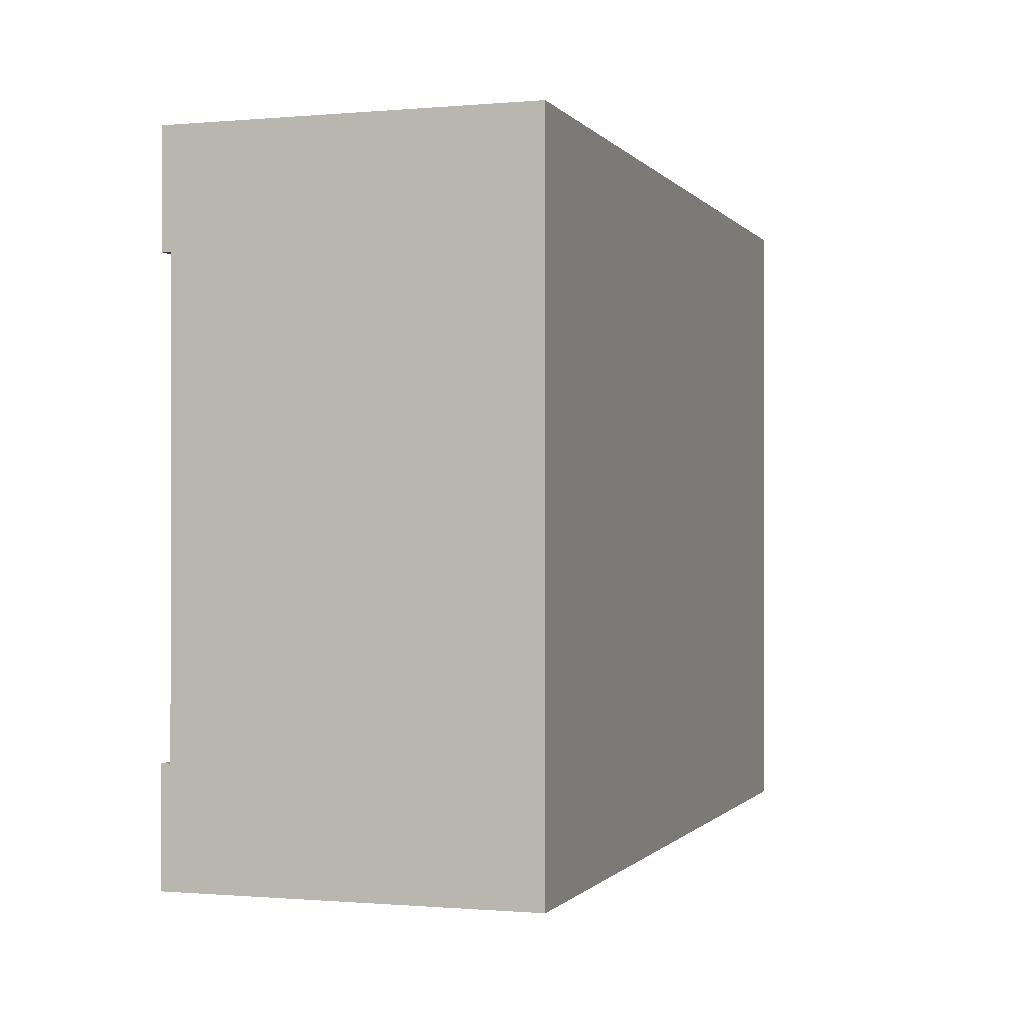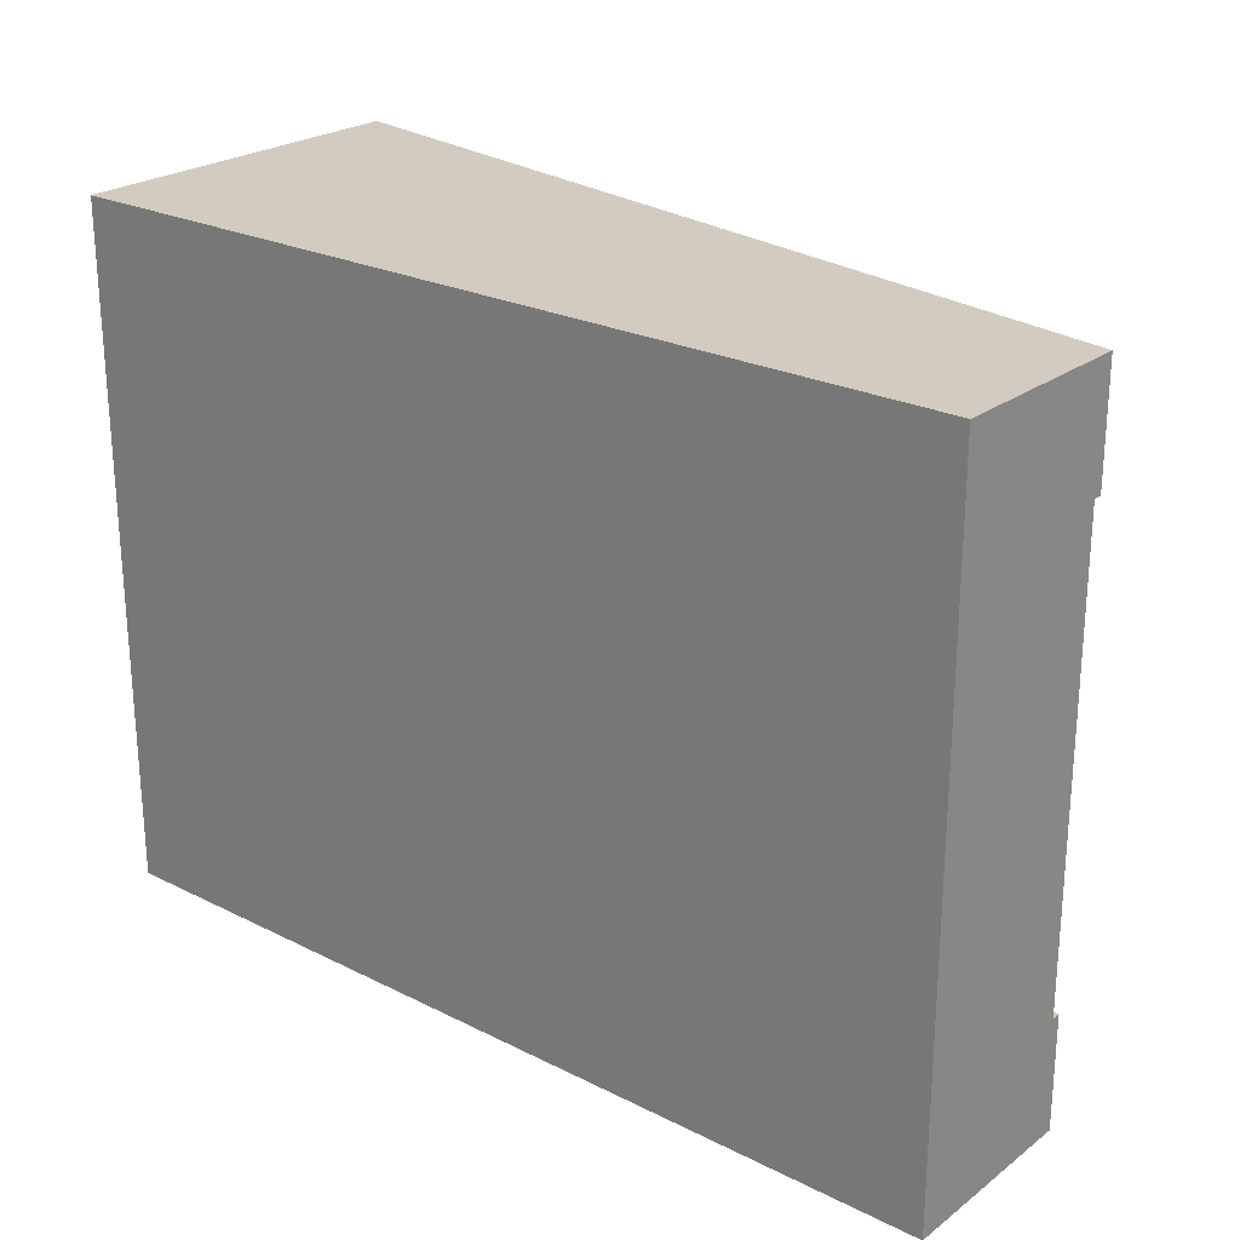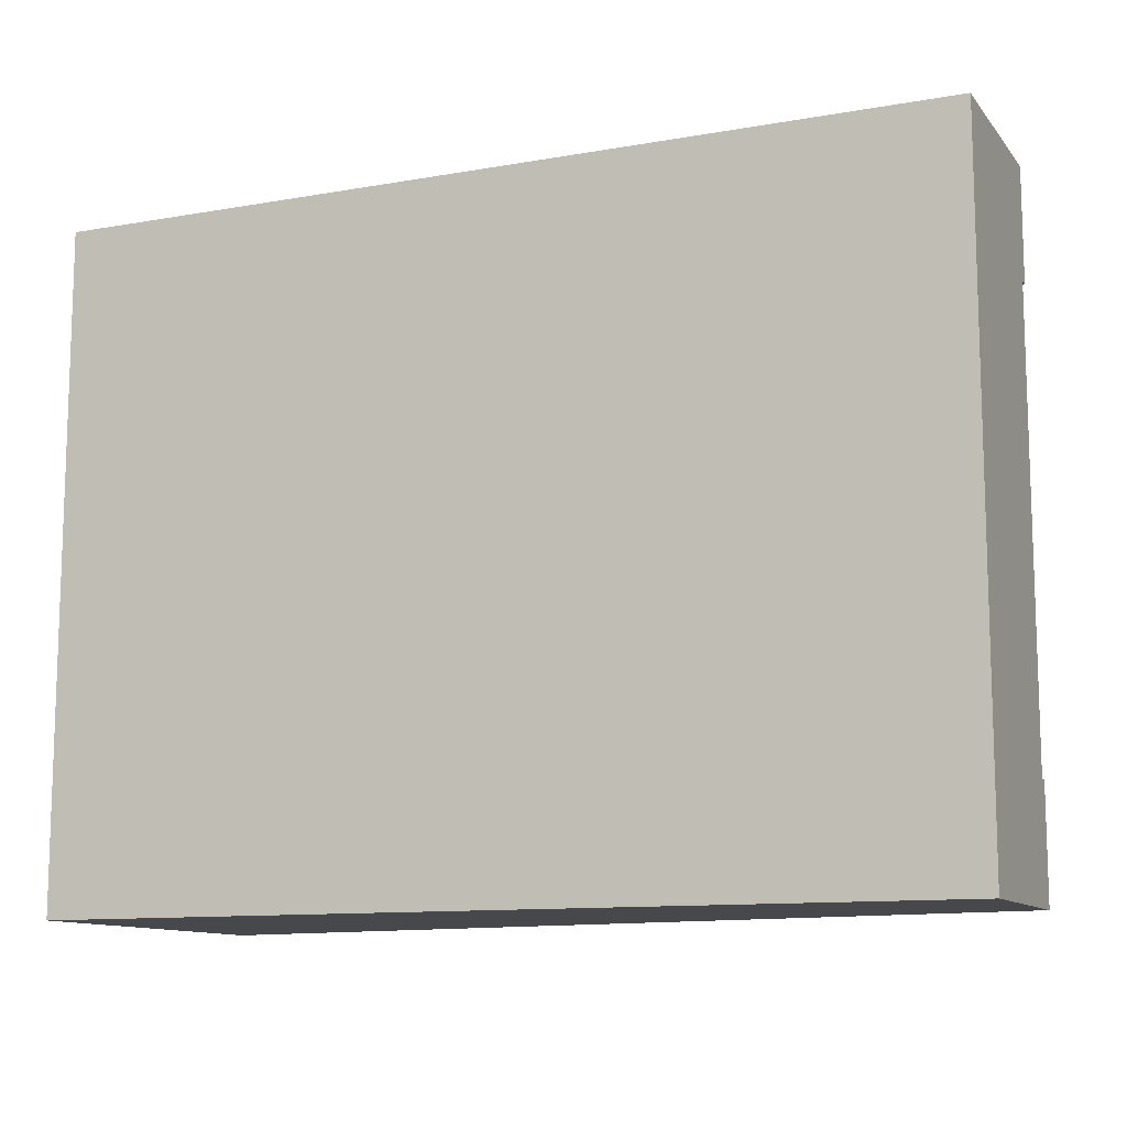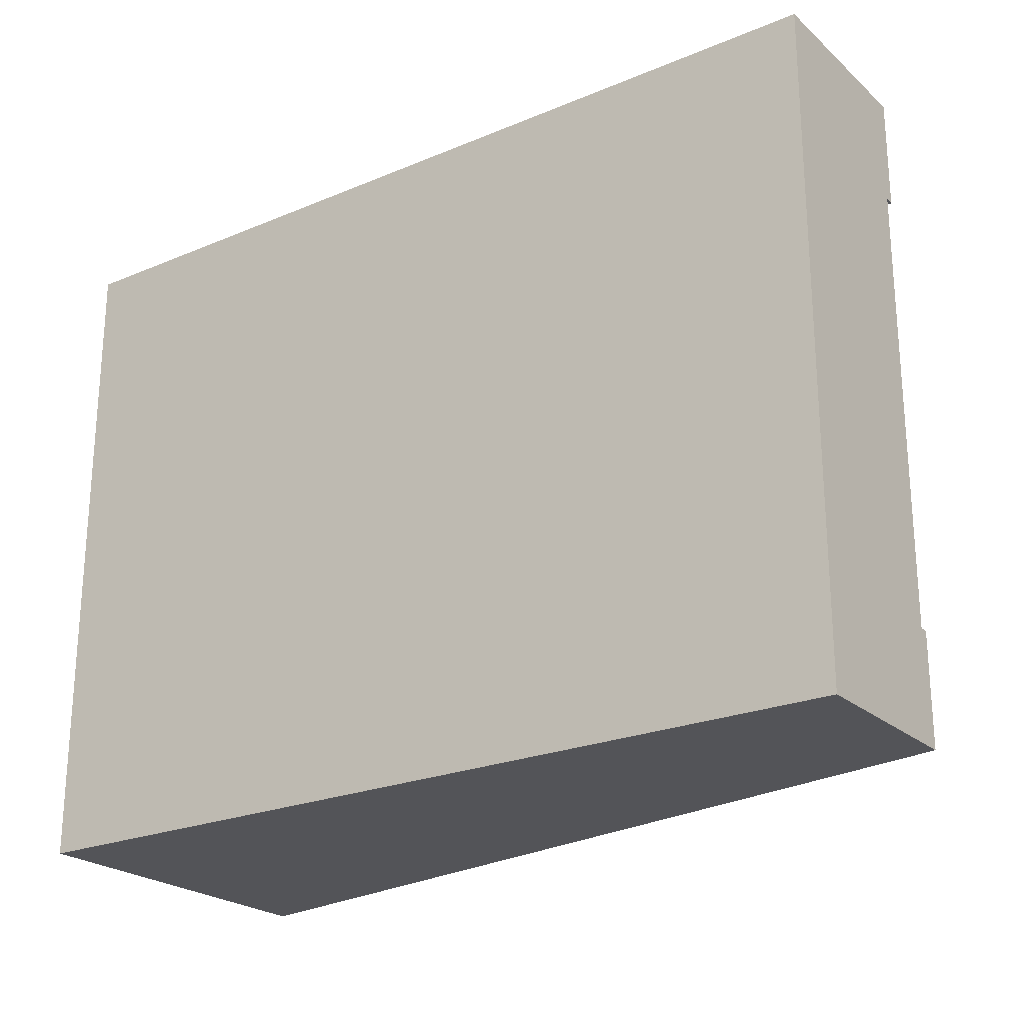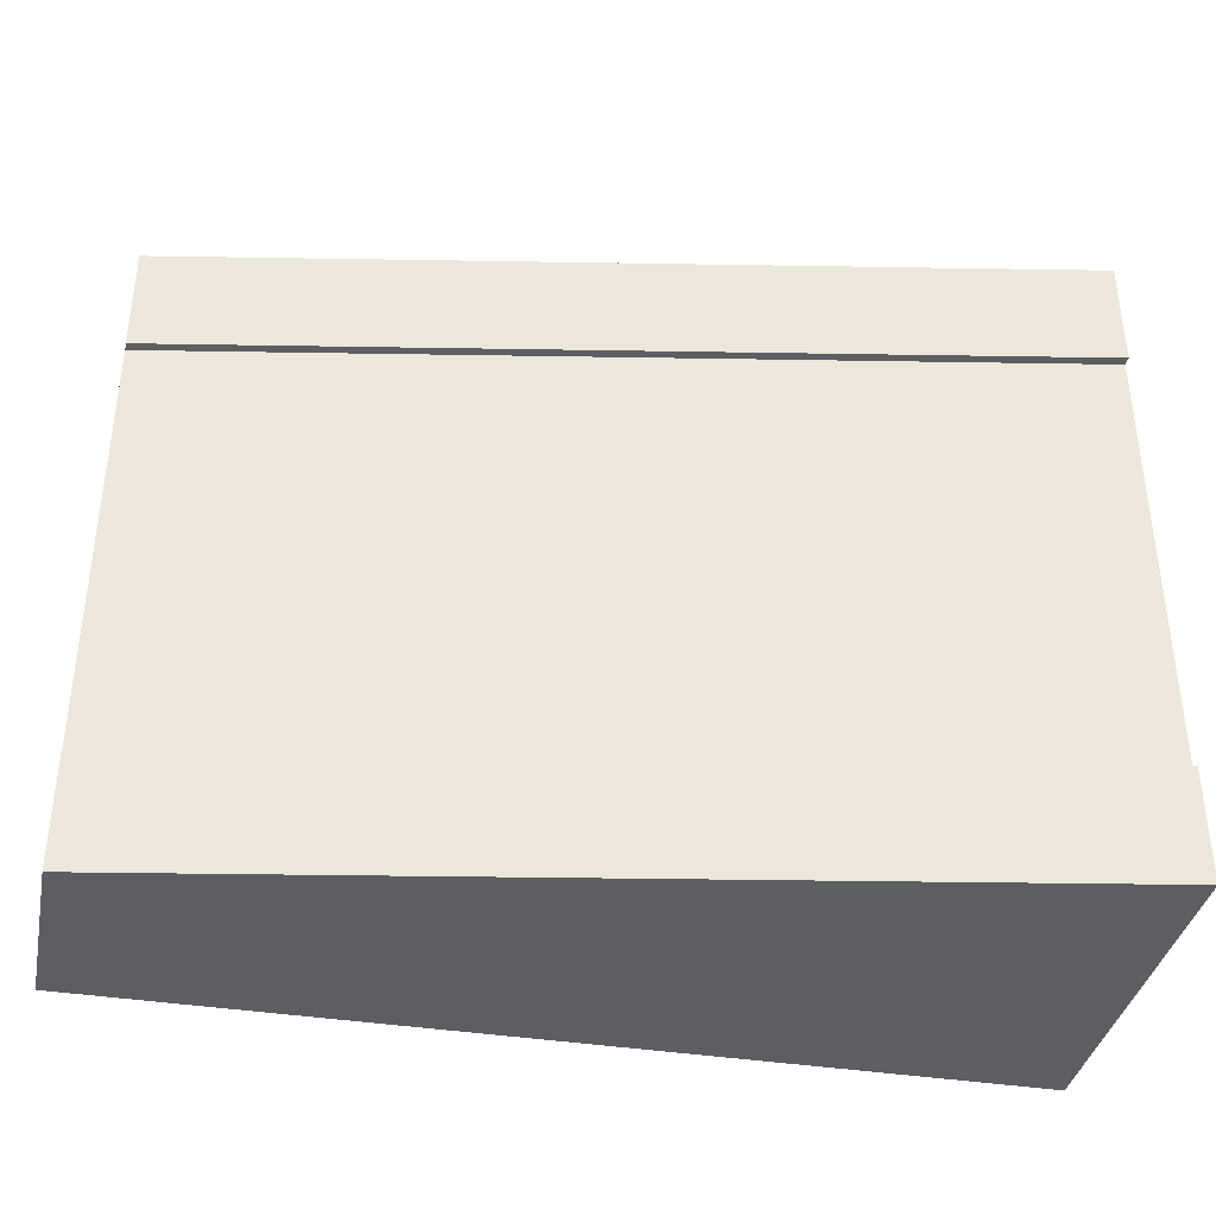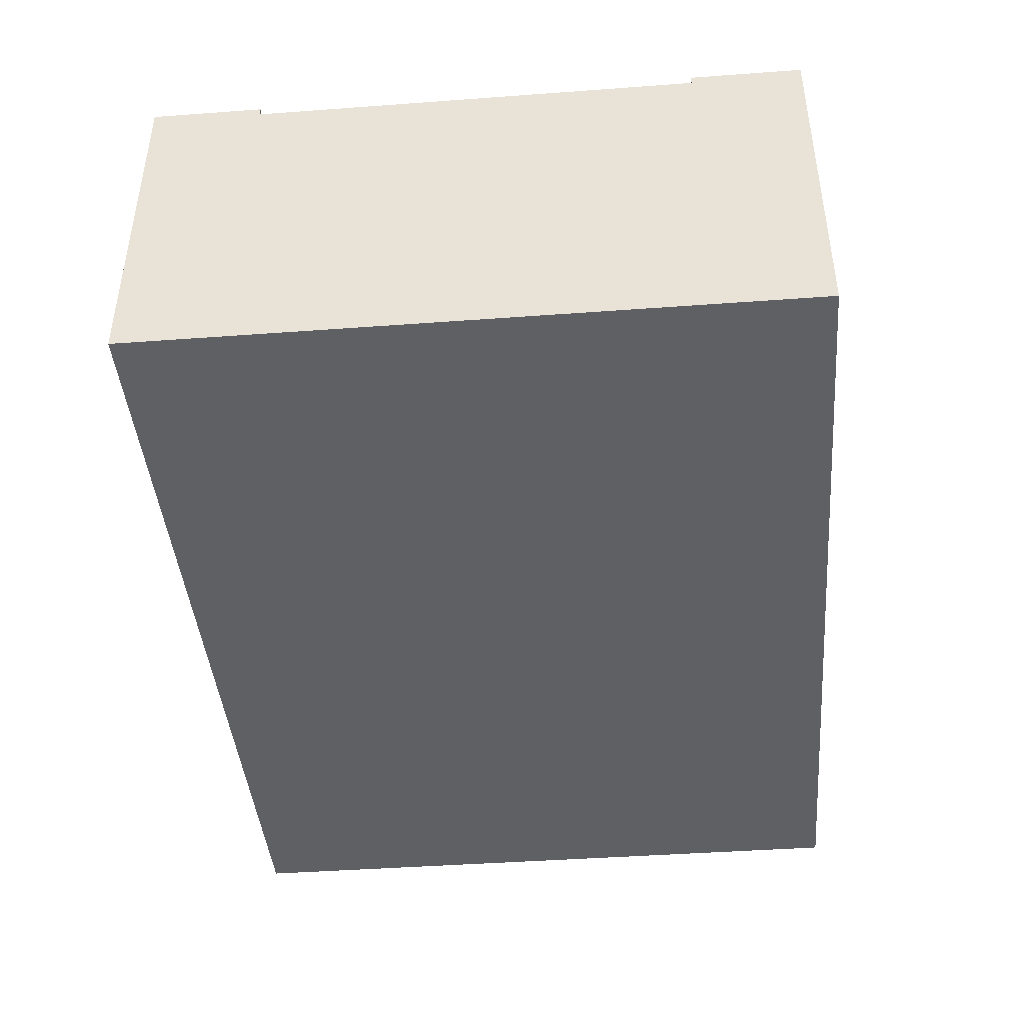
<metadata>
{"format":"obj","ext":"obj","renderer":"f3d","projection":"perspective","resolution":1024,"background":"white","views":[{"elev":-0.6,"azim":-71.8,"up":"+Z"},{"elev":24.2,"azim":39.5,"up":"+Z"},{"elev":-11.3,"azim":23.2,"up":"+Z"},{"elev":-23.4,"azim":35.1,"up":"+Z"},{"elev":-37.7,"azim":168.4,"up":"+Z"},{"elev":-43.0,"azim":-85.0,"up":"+Y"}]}
</metadata>
<code>
o Mesh1_Group1_Model.219
v 0 1.15 -1.875
v 3 0.6 -1.875
v 3 0.63 -1.875
v 0 1.18 -1.875
v 0 0 -2.25
v 0 0 0
v 0 1.18 0
v 0 1.18 -0.375
v 0 1.15 -0.375
v 0 0.85 -0.375
v 0 0.85 -1.875
v 0 1.18 -2.25
v 3 0 0
v 3 0 -2.25
v 3 0.63 0
v 3 0.63 -0.375
v 3 0.63 -2.25
v 3 0.3 -1.875
v 3 0.3 -0.375
v 3 0.6 -0.375
f 1 3 4
f 5 6 11
f 6 14 13
f 6 15 7
f 13 14 18
f 7 16 8
f 9 16 20
f 17 5 12
f 17 4 3
f 1 2 3
f 6 7 10
f 7 8 9
f 9 10 7
f 4 12 1
f 12 5 11
f 1 12 11
f 6 10 11
f 6 5 14
f 6 13 15
f 20 16 15
f 14 17 18
f 17 3 2
f 2 18 17
f 20 15 19
f 15 13 19
f 18 19 13
f 7 15 16
f 9 8 16
f 17 14 5
f 17 12 4
f 1 20 2
f 11 9 1
f 20 18 2
f 1 9 20
f 11 10 9
f 20 19 18

</code>
